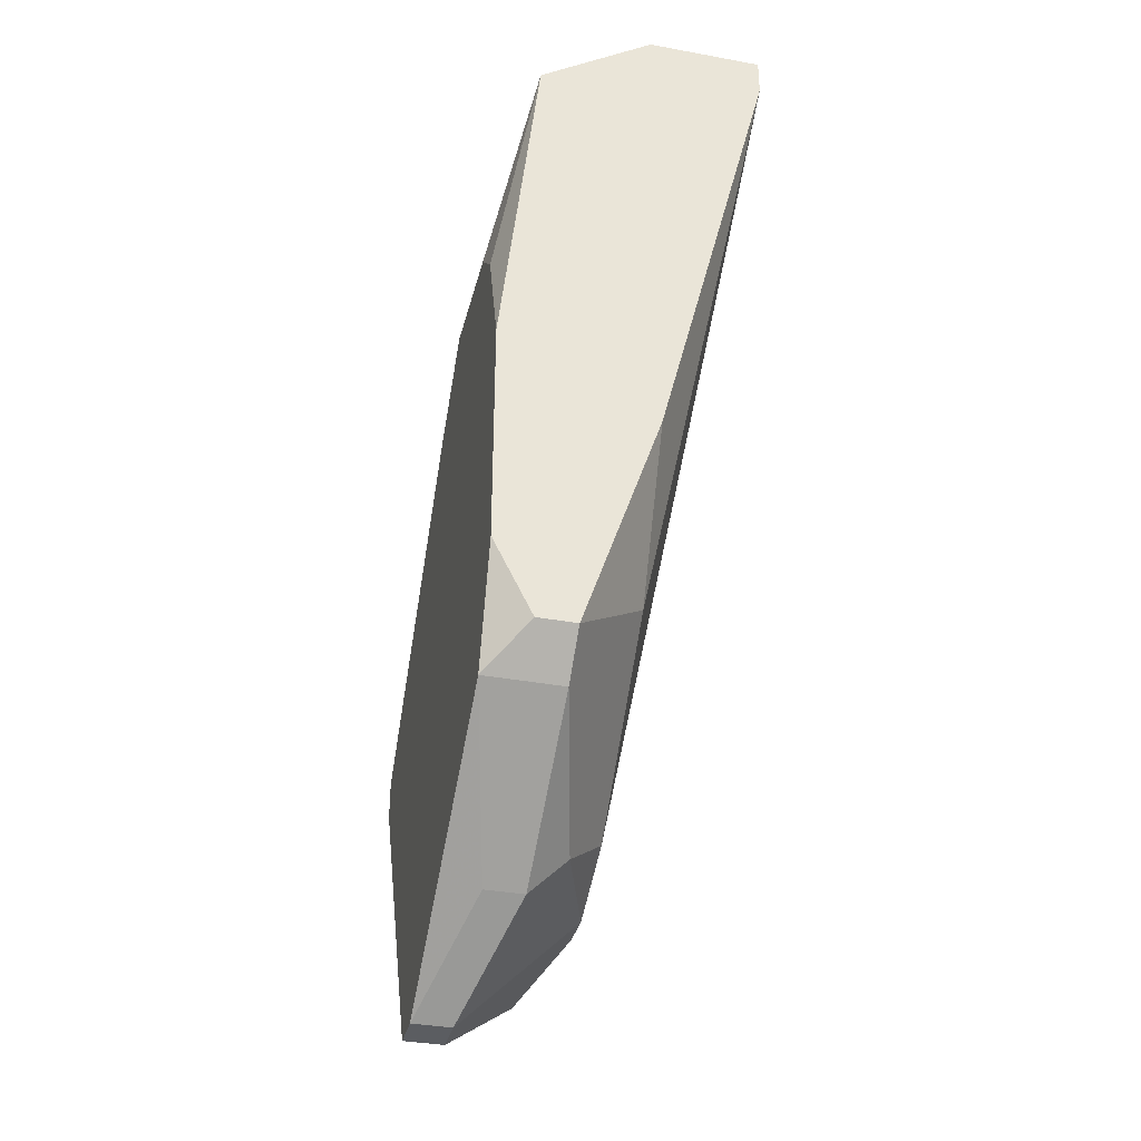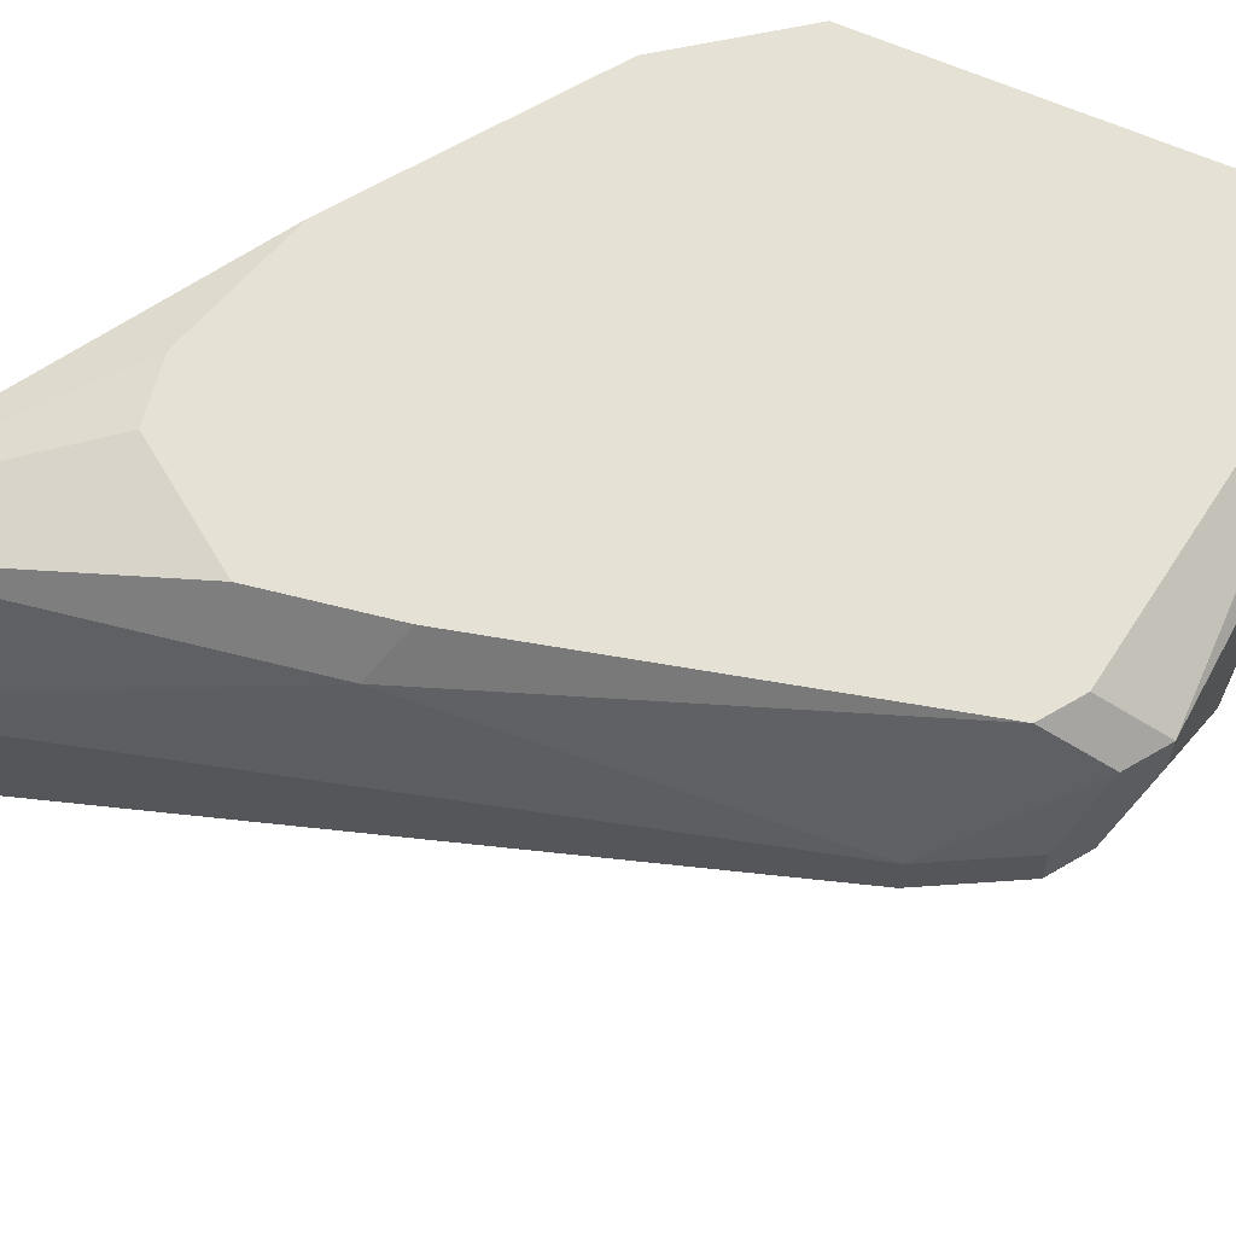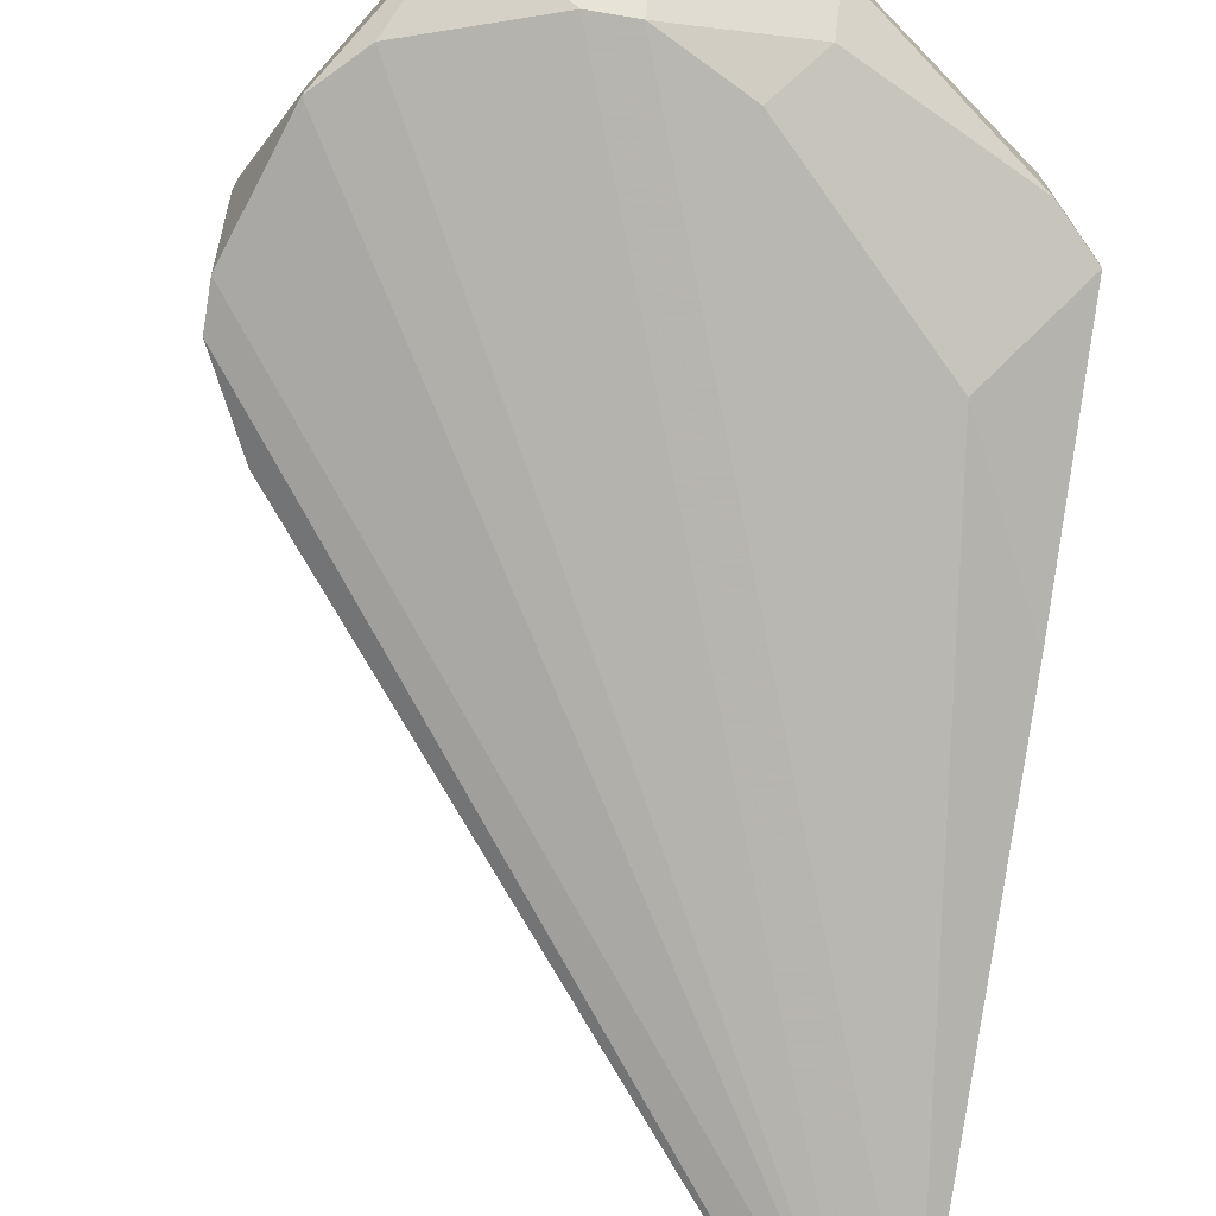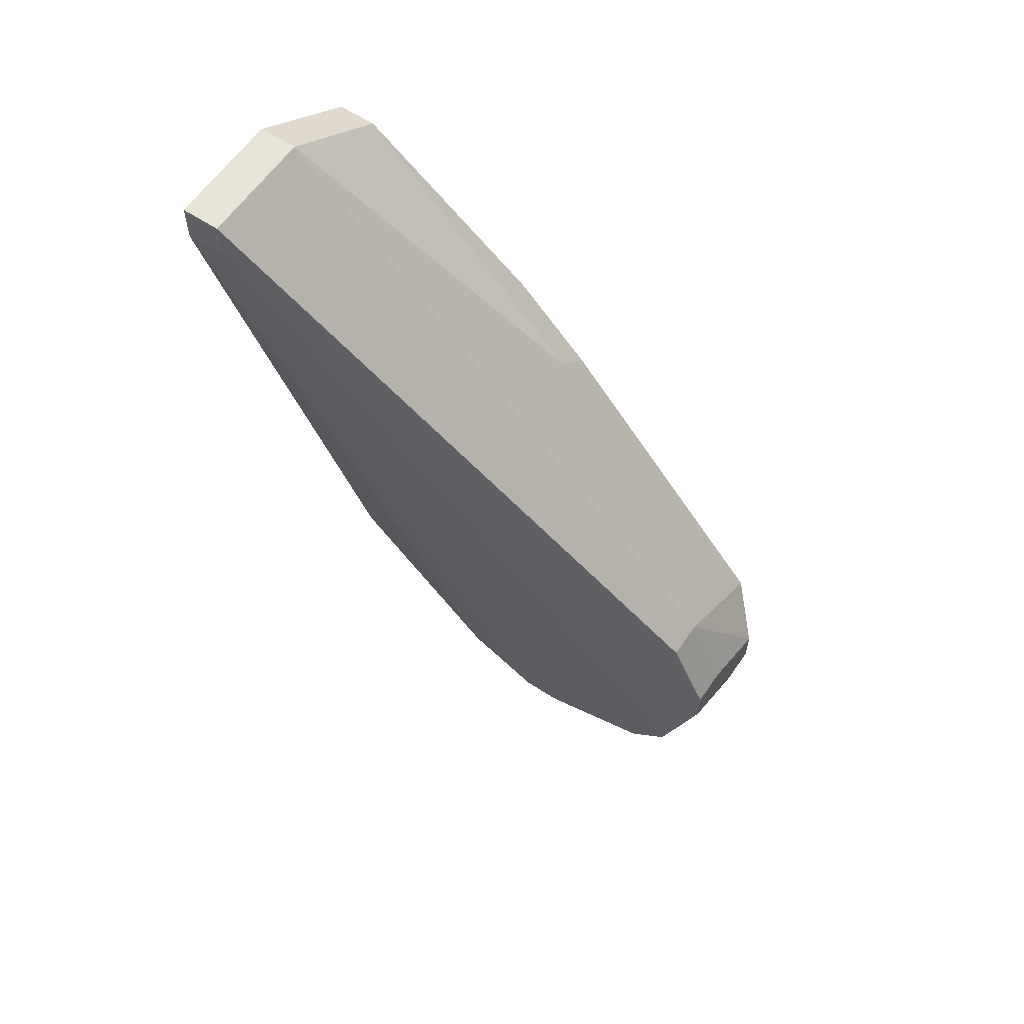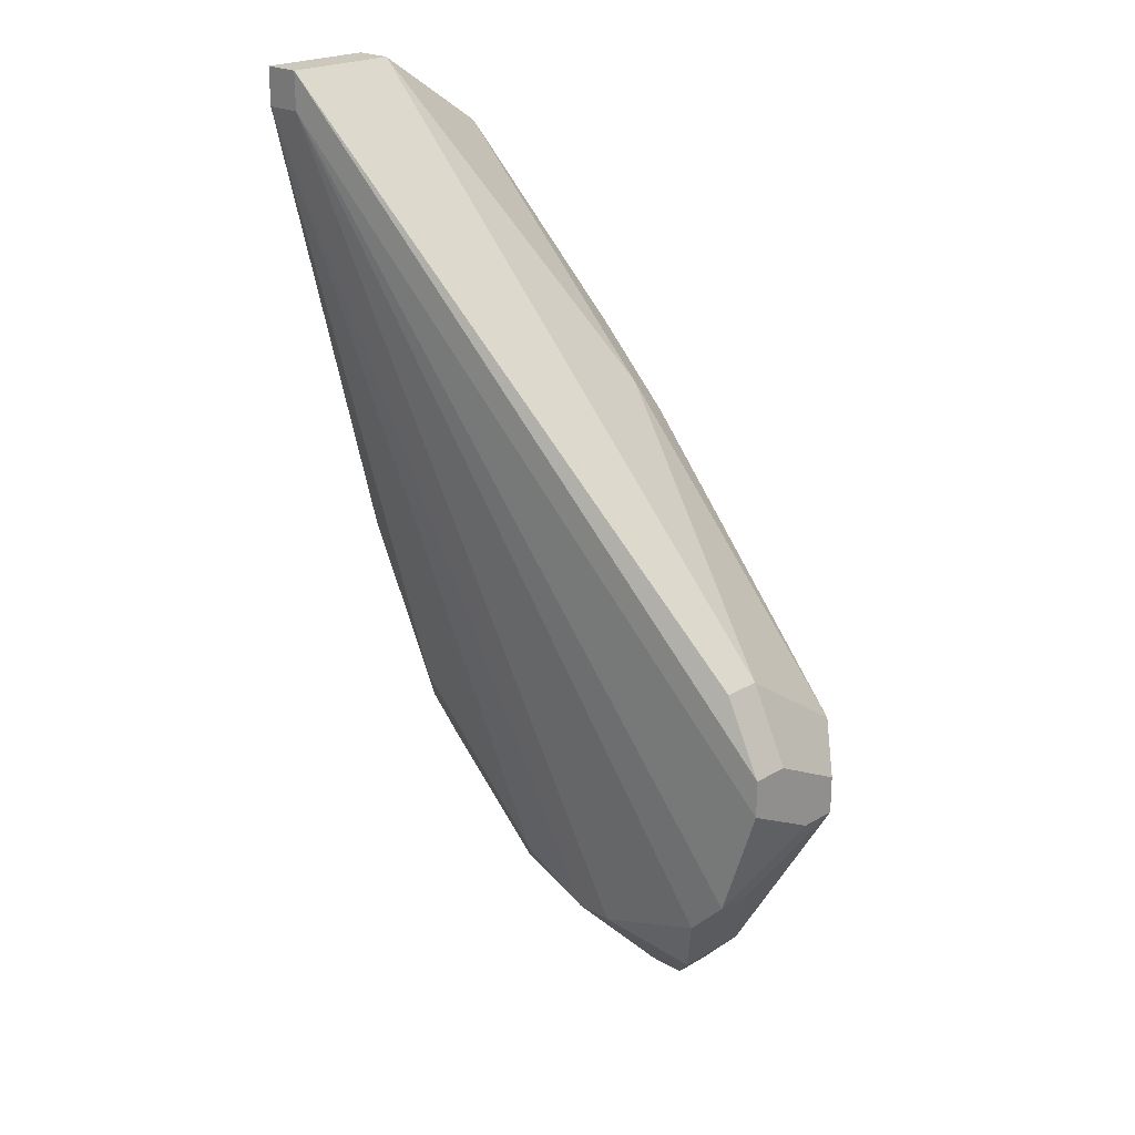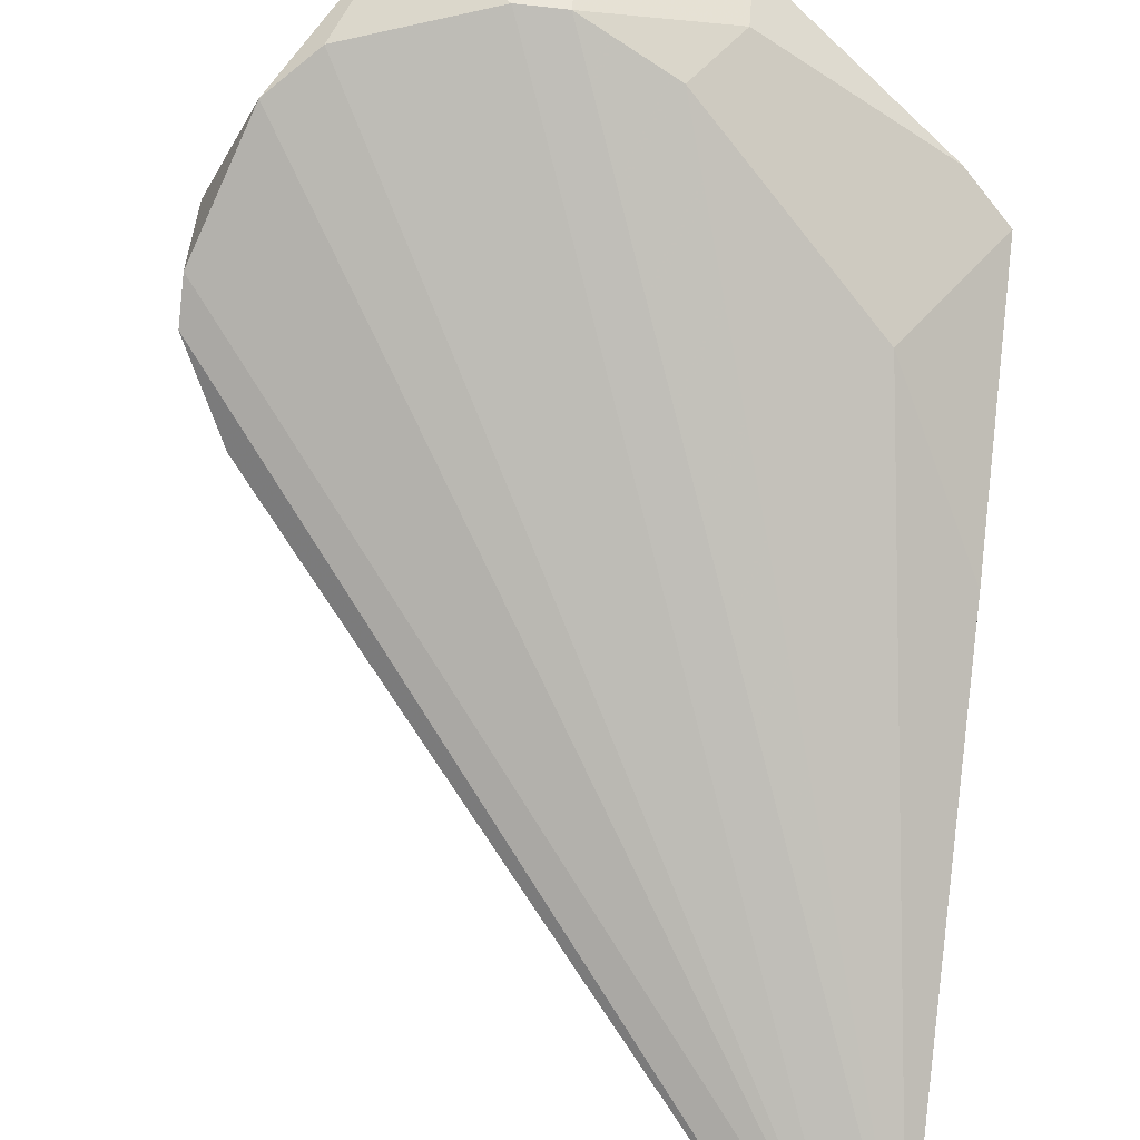
<metadata>
{"format":"obj","ext":"obj","renderer":"f3d","projection":"perspective","resolution":1024,"background":"white","views":[{"elev":-35.5,"azim":-103.7,"up":"+Z"},{"elev":64.4,"azim":59.4,"up":"+Y"},{"elev":-72.6,"azim":170.6,"up":"+Y"},{"elev":60.0,"azim":34.1,"up":"+Z"},{"elev":22.1,"azim":44.6,"up":"+Z"},{"elev":-77.6,"azim":173.8,"up":"+Y"}]}
</metadata>
<code>
v -0.06375 -0.01884 -0.03899
v -0.06225 -0.01884 -0.03899
v -0.04266 -0.0098 -0.0631
v -0.04266 -0.0098 -0.06461
v -0.06375 -0.01884 -0.03748
v -0.06225 -0.01884 -0.03748
v -0.04266 -0.01131 -0.06461
v -0.04266 -0.01281 -0.06159
v -0.04266 -0.01432 -0.06159
v -0.04266 -0.01432 -0.0631
v -0.04416 -0.008293 -0.06159
v -0.04416 -0.008293 -0.0631
v -0.04416 -0.01281 -0.05858
v -0.04416 -0.01432 -0.05858
v -0.06225 -0.01432 -0.03748
v -0.06375 -0.01432 -0.03748
v -0.06375 -0.01432 -0.05707
v -0.04416 -0.01281 -0.06762
v -0.04416 -0.01432 -0.06762
v -0.04567 -0.01432 -0.06913
v -0.04718 -0.0098 -0.07214
v -0.04718 -0.01281 -0.07214
v -0.0517 -0.008293 -0.07515
v -0.05019 -0.008293 -0.07515
v -0.05019 -0.0098 -0.07515
v -0.0517 -0.0098 -0.07515
v -0.05019 -0.01432 -0.07063
v -0.0517 -0.01432 -0.07063
v -0.05321 -0.008293 -0.05105
v -0.05321 -0.0098 -0.04954
v -0.05471 -0.01432 -0.06913
v -0.05622 -0.0098 -0.07214
v -0.05622 -0.01131 -0.07214
v -0.05622 -0.01281 -0.07063
v -0.05622 -0.008293 -0.04803
v -0.06074 -0.008293 -0.04803
v -0.06074 -0.01432 -0.0631
v -0.06225 -0.008293 -0.04954
v -0.06225 -0.008293 -0.06762
v -0.06225 -0.01131 -0.06762
v -0.06375 -0.01281 -0.06159
v -0.06375 -0.008293 -0.05406
v -0.06375 -0.008293 -0.0631
v -0.06375 -0.0098 -0.0405
v -0.06225 -0.0098 -0.0405
v -0.06375 -0.0098 -0.06611
v -0.06375 -0.01131 -0.06611
f 6 15 16
f 6 16 5
f 30 45 15
f 44 16 15
f 44 15 45
f 14 6 9
f 1 37 31
f 1 2 6
f 1 6 5
f 28 1 31
f 4 21 24
f 13 11 30
f 13 30 15
f 13 15 6
f 13 6 14
f 29 35 45
f 29 45 30
f 29 30 11
f 22 25 24
f 22 24 21
f 34 28 31
f 34 31 37
f 34 37 40
f 34 40 33
f 26 28 34
f 26 34 33
f 12 4 24
f 3 4 12
f 3 12 11
f 3 11 13
f 19 2 20
f 19 20 22
f 39 46 43
f 38 42 44
f 27 22 20
f 27 20 2
f 27 2 1
f 27 1 28
f 27 28 26
f 27 26 25
f 27 25 22
f 8 3 13
f 8 13 14
f 8 14 9
f 10 9 6
f 10 6 2
f 10 2 19
f 18 19 22
f 18 22 21
f 18 21 4
f 23 24 25
f 23 25 26
f 36 38 44
f 36 44 45
f 36 45 35
f 36 35 29
f 36 29 11
f 36 11 12
f 36 12 24
f 36 24 23
f 36 23 39
f 36 39 43
f 36 43 42
f 36 42 38
f 47 46 39
f 47 39 40
f 47 40 37
f 47 37 41
f 17 41 37
f 17 37 1
f 17 1 5
f 17 5 16
f 17 16 44
f 17 44 42
f 17 42 43
f 17 43 46
f 17 46 47
f 17 47 41
f 7 10 19
f 7 19 18
f 7 18 4
f 7 4 3
f 7 3 8
f 7 8 9
f 7 9 10
f 32 23 26
f 32 26 33
f 32 33 40
f 32 40 39
f 32 39 23

</code>
